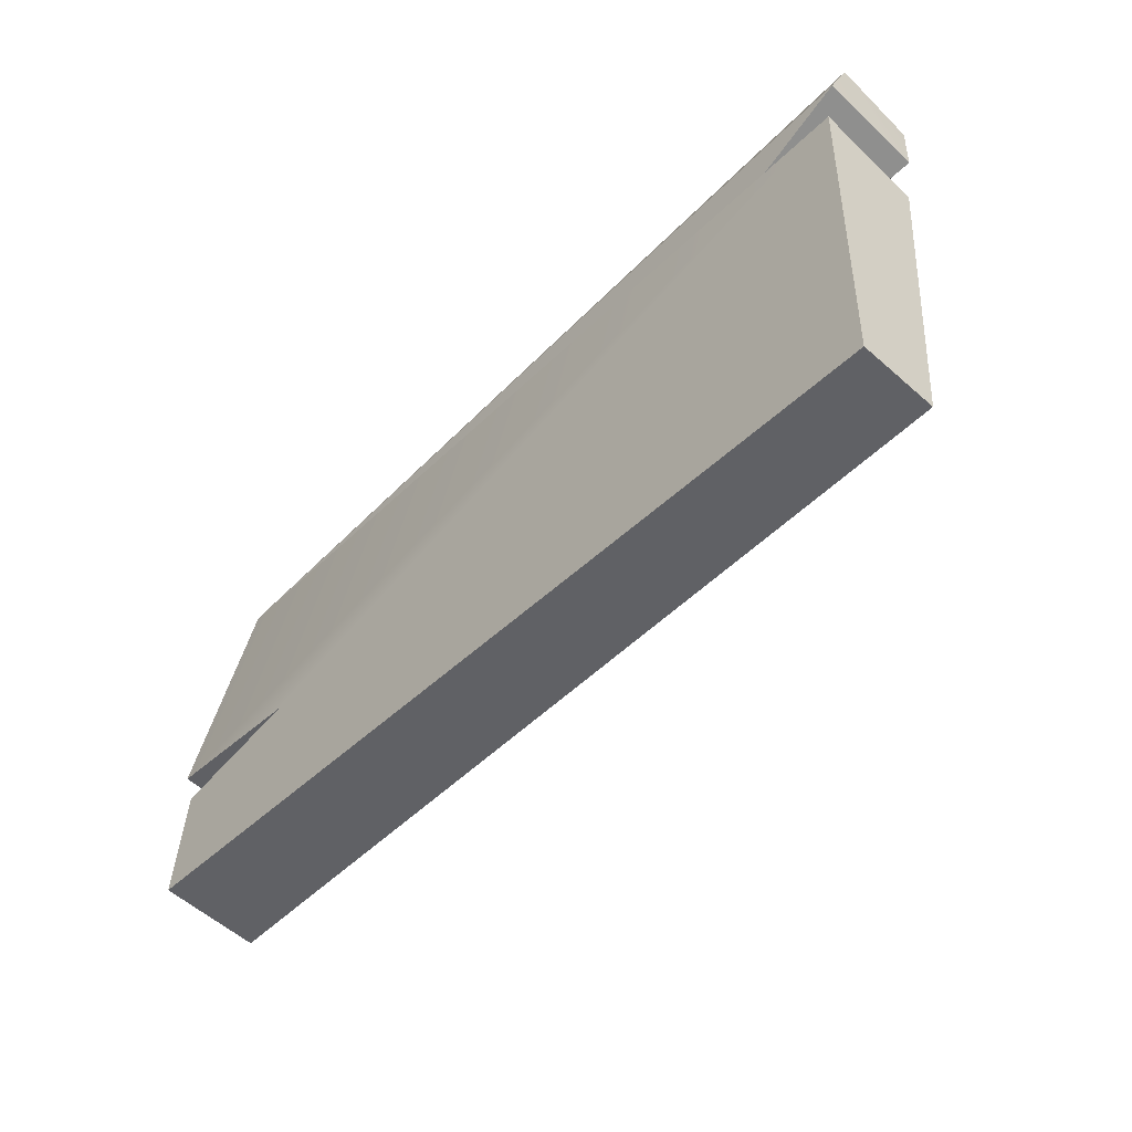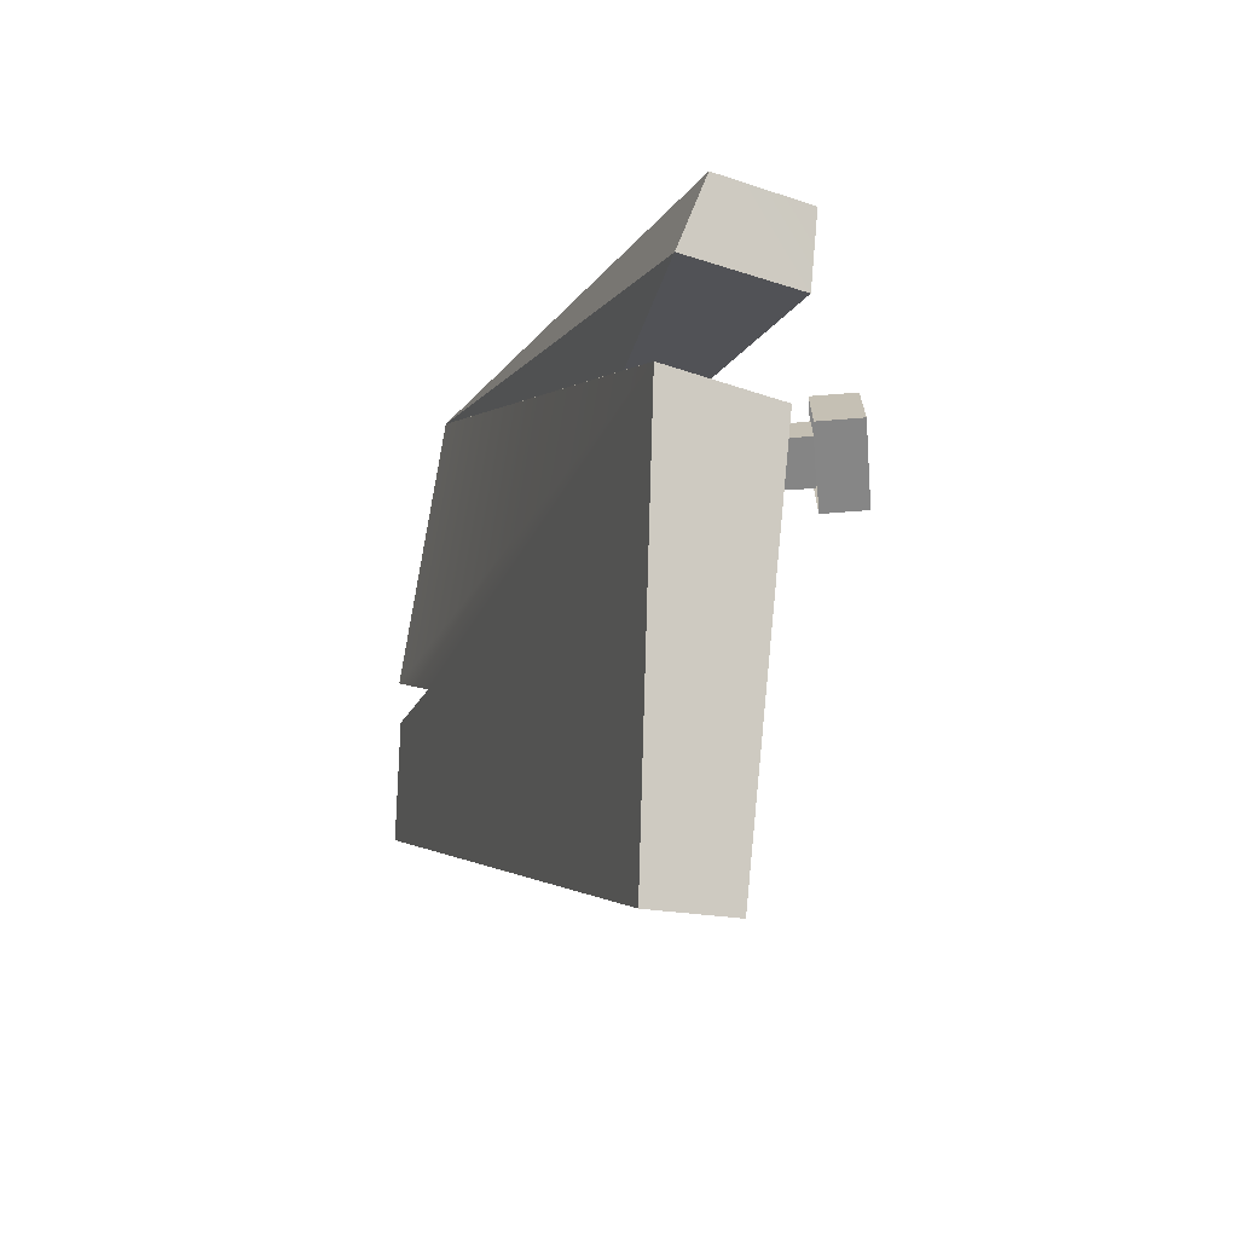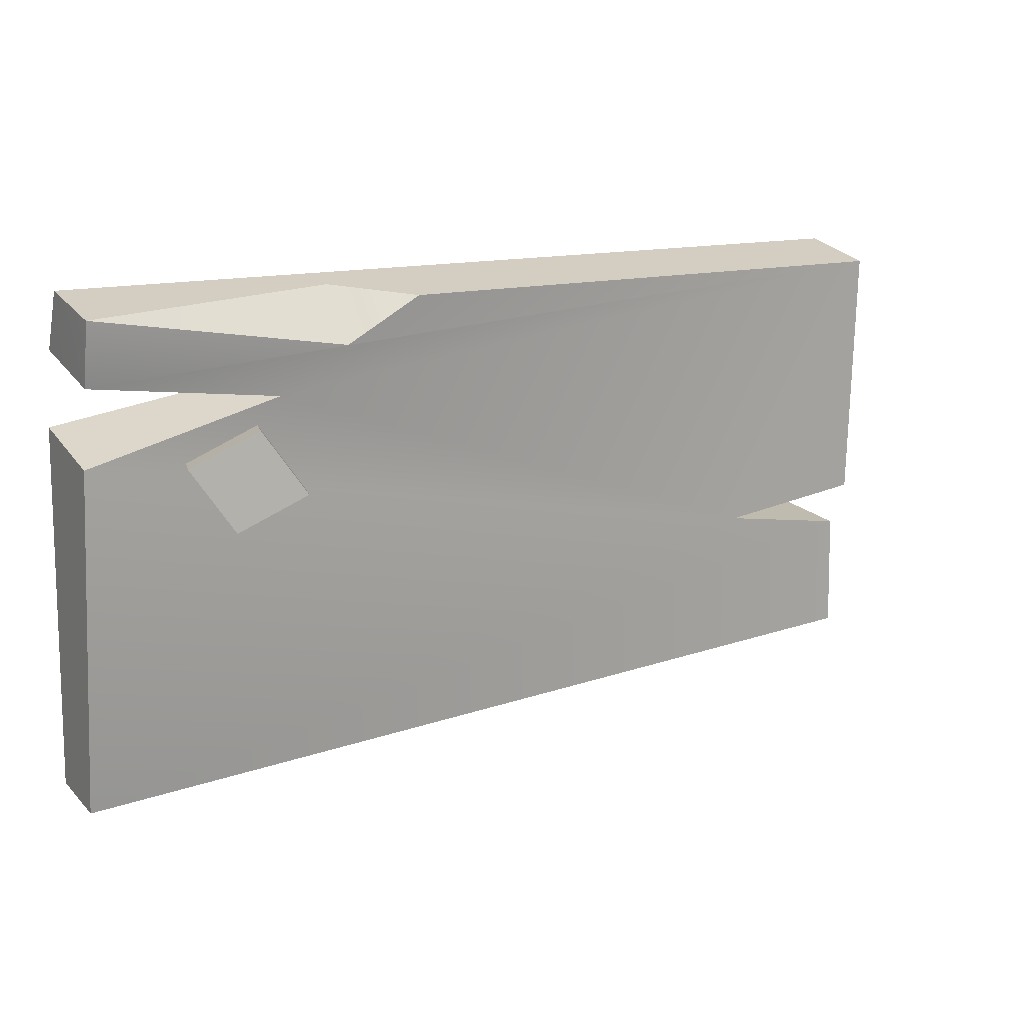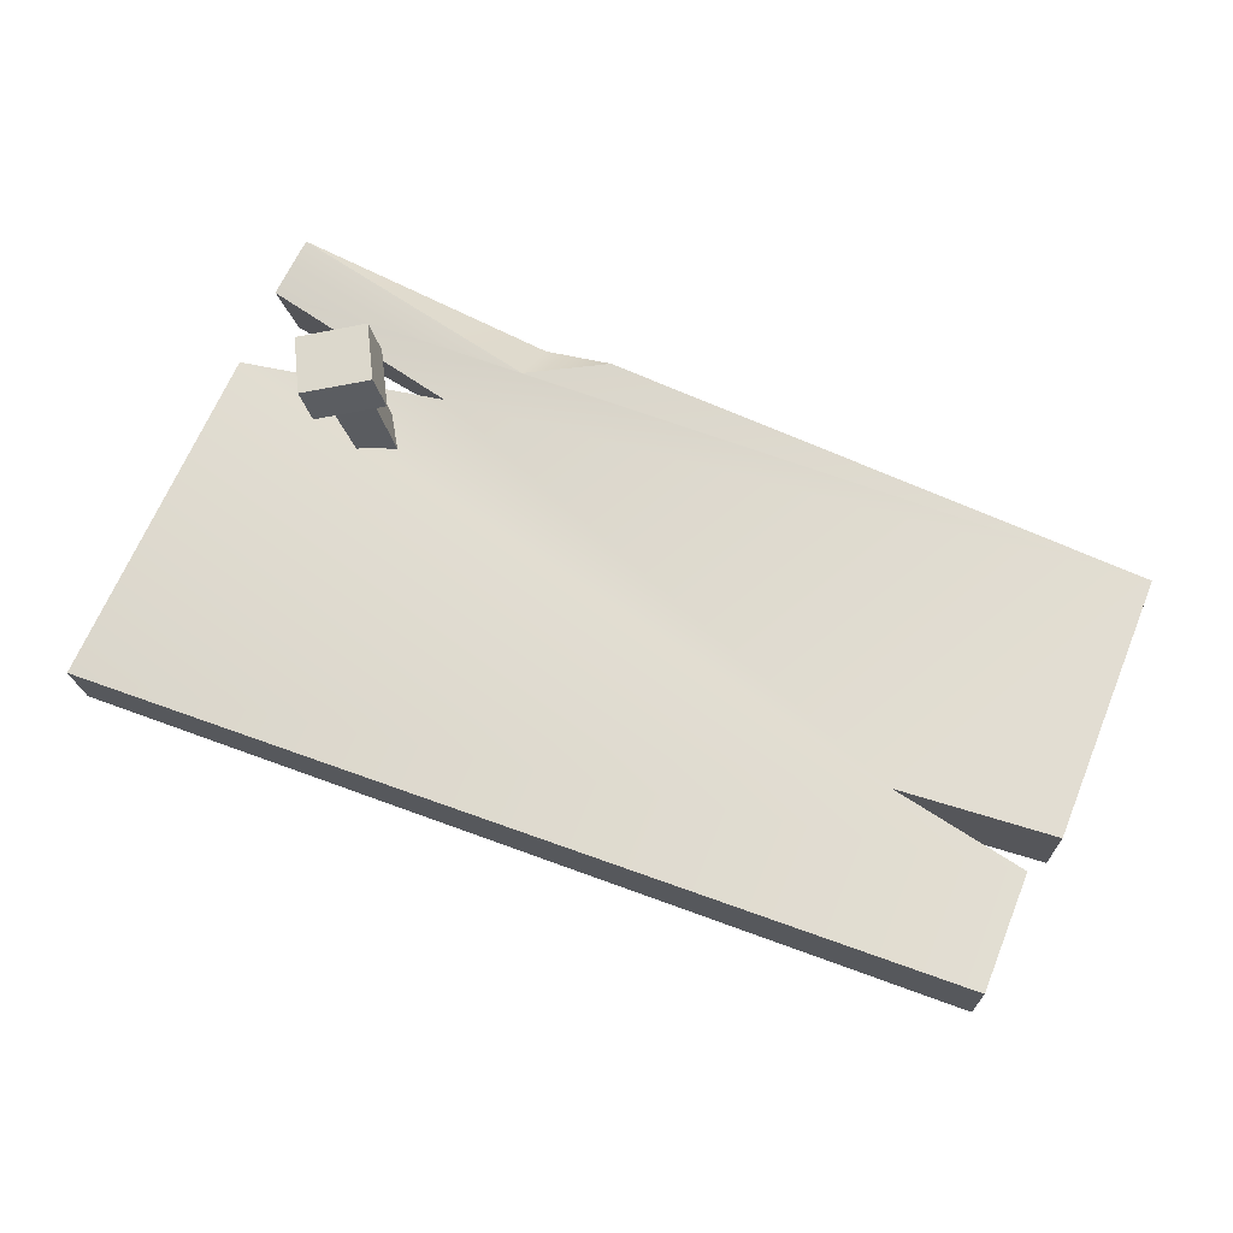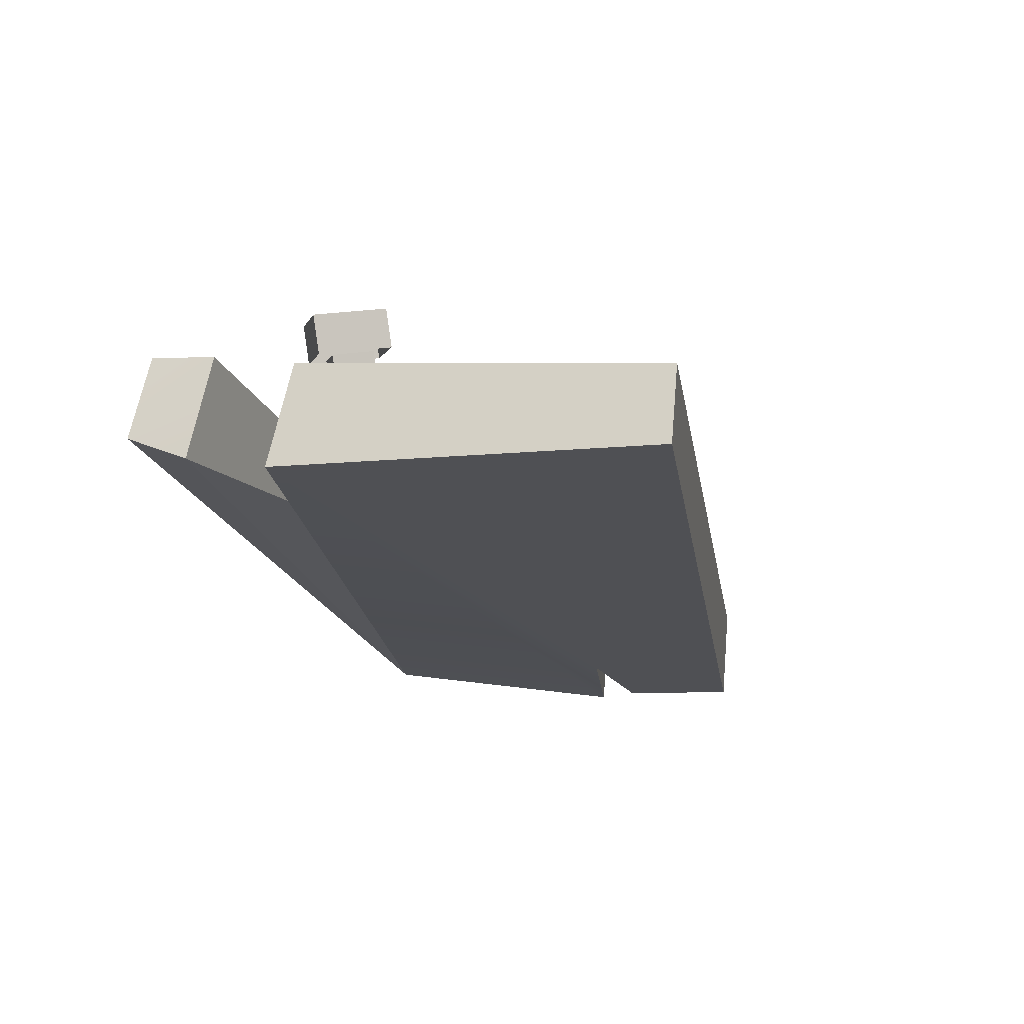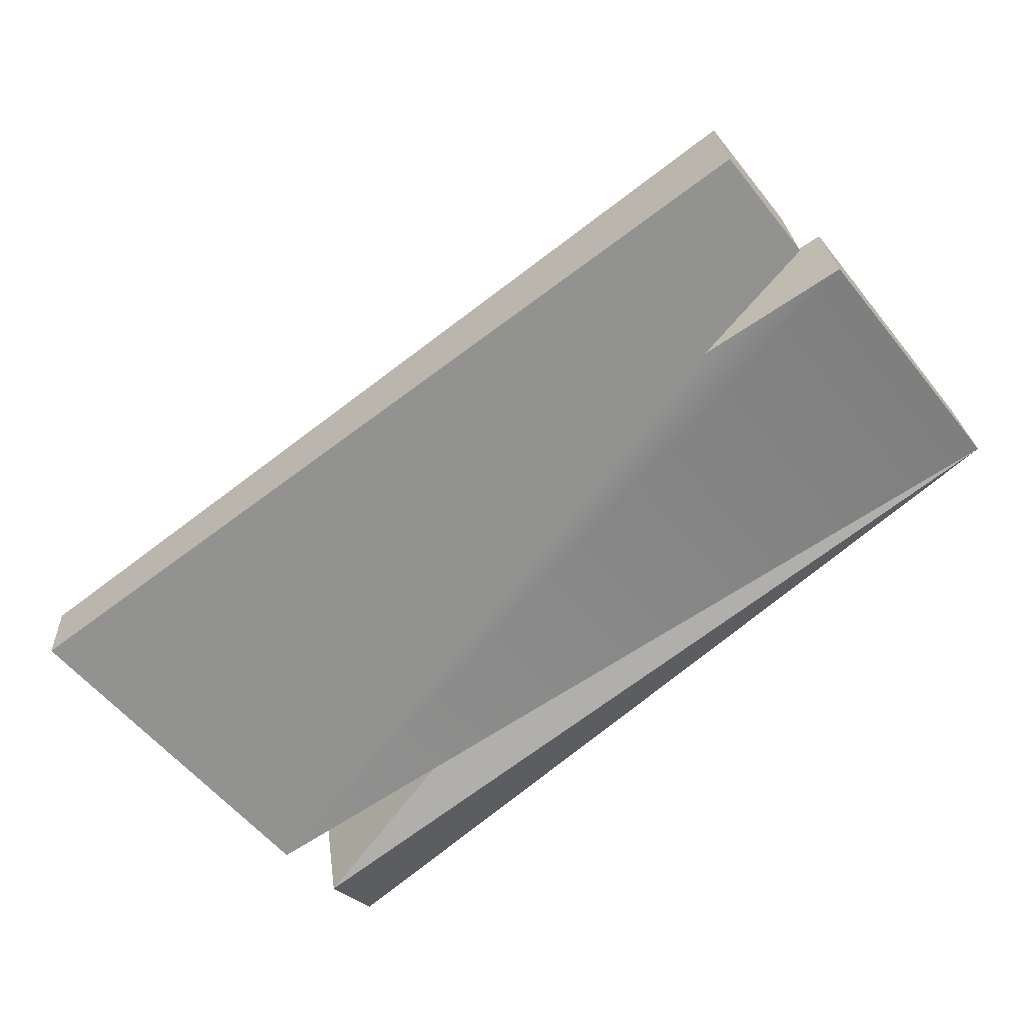
<metadata>
{"format":"obj","ext":"obj","renderer":"f3d","projection":"perspective","resolution":1024,"background":"white","views":[{"elev":-50.4,"azim":48.0,"up":"+Z"},{"elev":-6.9,"azim":74.3,"up":"+Z"},{"elev":13.9,"azim":149.3,"up":"+Z"},{"elev":66.1,"azim":-155.2,"up":"+Y"},{"elev":-19.4,"azim":103.4,"up":"+Y"},{"elev":-66.1,"azim":-138.5,"up":"+Y"}]}
</metadata>
<code>
g levels_dynamic_woodbox_mesh_5
v 1.094 0.03955 0.5719
v 1.099 -0.1539 0.6153
v 0.4652 -0.07416 0.5974
v -1.069 -0.1539 0.6153
v 0.2783 0.03955 0.5719
v -1.069 0.03955 0.5719
v -0.7183 -0.02205 -0.1128
v -1.099 -0.02054 -0.06386
v -1.099 -0.26 -0.04234
v -0.7183 -0.2615 -0.09133
v -1.056 -0.02366 -0.1651
v -0.7183 -0.02205 -0.1128
v -0.7183 -0.2615 -0.09133
v -1.056 -0.2631 -0.1436
v 1.094 0.03955 0.5719
v 0.4652 -0.07416 0.5974
v 0.4614 0.02852 0.4664
v 0.2783 0.03955 0.5719
v -1.069 -0.03254 -0.4538
v 1.099 -0.09757 -0.6153
v -1.056 -0.02366 -0.1651
v 1.099 -0.2498 0.2873
v 1.099 -0.01145 0.2306
v 1.099 -0.09757 -0.6153
v 1.099 -0.2771 -0.5991
v 1.099 -0.2498 0.2873
v 1.099 -0.2771 -0.5991
v -0.7183 -0.2615 -0.09133
v -1.069 -0.03254 -0.4538
v -1.056 -0.02366 -0.1651
v -1.056 -0.2631 -0.1436
v -1.069 -0.272 -0.4323
v -1.069 -0.1539 0.6153
v 1.099 -0.2136 0.4732
v 0.6124 -0.1628 0.3846
v 1.099 -0.2136 0.4732
v 1.099 0.02369 0.4199
v 0.6124 -0.02617 0.3506
v 0.6124 -0.1628 0.3846
v 1.099 0.02369 0.4199
v -1.069 0.03955 0.5719
v 0.6124 -0.02617 0.3506
v -1.069 -0.1539 0.6153
v -1.099 -0.26 -0.04234
v -1.099 -0.02054 -0.06386
v -1.069 0.03955 0.5719
v -1.069 -0.1539 0.6153
v -1.099 -0.26 -0.04234
v 1.099 -0.2136 0.4732
v 1.099 -0.1539 0.6153
v 1.099 0.02369 0.4199
v 1.094 0.03955 0.5719
v -1.099 -0.02054 -0.06386
v -0.7183 -0.02205 -0.1128
v 1.094 0.03955 0.5719
v 0.4614 0.02852 0.4664
v 0.2783 0.03955 0.5719
v 0.6124 -0.02617 0.3506
v 1.099 -0.01145 0.2306
v 1.099 -0.2498 0.2873
v 0.6124 -0.1628 0.3846
v 1.099 -0.2498 0.2873
v -1.069 -0.1539 0.6153
v 0.6124 -0.1628 0.3846
v 1.099 -0.2136 0.4732
v -1.069 -0.1539 0.6153
v 1.099 -0.1539 0.6153
v 1.099 -0.2771 -0.5991
v 1.099 -0.09757 -0.6153
v -1.069 -0.272 -0.4323
v -1.069 -0.03254 -0.4538
v 1.099 -0.01145 0.2306
v -1.069 -0.272 -0.4323
v -1.056 -0.2631 -0.1436
v 0.7076 0.1707 0.1929
v 0.6164 -0.131 0.1749
v 0.6898 -0.1536 0.1367
v 0.7954 0.1437 0.1474
v 0.7609 0.1463 0.2771
v 0.661 -0.1514 0.2453
v 0.6164 -0.131 0.1749
v 0.7076 0.1707 0.1929
v 0.8487 0.1193 0.2315
v 0.7344 -0.1741 0.2071
v 0.661 -0.1514 0.2453
v 0.7609 0.1463 0.2771
v 0.7954 0.1437 0.1474
v 0.6898 -0.1536 0.1367
v 0.7344 -0.1741 0.2071
v 0.8487 0.1193 0.2315
v 0.8083 0.1427 0.09891
v 0.8384 0.2299 0.1051
v 0.6851 0.2771 0.1848
v 0.655 0.1899 0.1786
v 0.655 0.1899 0.1786
v 0.6851 0.2771 0.1848
v 0.7782 0.2345 0.3317
v 0.7481 0.1473 0.3255
v 0.7481 0.1473 0.3255
v 0.7782 0.2345 0.3317
v 0.9315 0.1872 0.2521
v 0.9014 0.1 0.2459
v 0.9014 0.1 0.2459
v 0.9315 0.1872 0.2521
v 0.8384 0.2299 0.1051
v 0.8083 0.1427 0.09891
v 0.9315 0.1872 0.2521
v 0.7782 0.2345 0.3317
v 0.6851 0.2771 0.1848
v 0.8384 0.2299 0.1051
g levels_dynamic_woodbox_mesh_5_0
f 3 2 1
f 3 4 2
f 5 4 3
f 6 4 5
f 9 8 7
f 10 9 7
f 13 12 11
f 14 13 11
f 17 16 15
f 17 18 16
f 21 20 19
f 24 23 22
f 25 24 22
f 28 27 26
f 31 30 29
f 32 31 29
f 35 34 33
f 38 37 36
f 39 38 36
f 42 41 40
f 44 26 43
f 44 28 26
f 47 46 45
f 48 47 45
f 51 50 49
f 52 50 51
f 54 53 41
f 42 54 41
f 40 56 55
f 41 56 40
f 57 56 41
f 60 59 58
f 61 60 58
f 64 63 62
f 67 66 65
f 70 69 68
f 71 69 70
f 72 20 54
f 54 20 21
f 72 54 42
f 73 27 28
f 74 73 28
f 77 76 75
f 78 77 75
f 81 80 79
f 82 81 79
f 85 84 83
f 86 85 83
f 89 88 87
f 90 89 87
f 93 92 91
f 94 93 91
f 97 96 95
f 98 97 95
f 101 100 99
f 102 101 99
f 105 104 103
f 106 105 103
f 109 108 107
f 110 109 107

</code>
